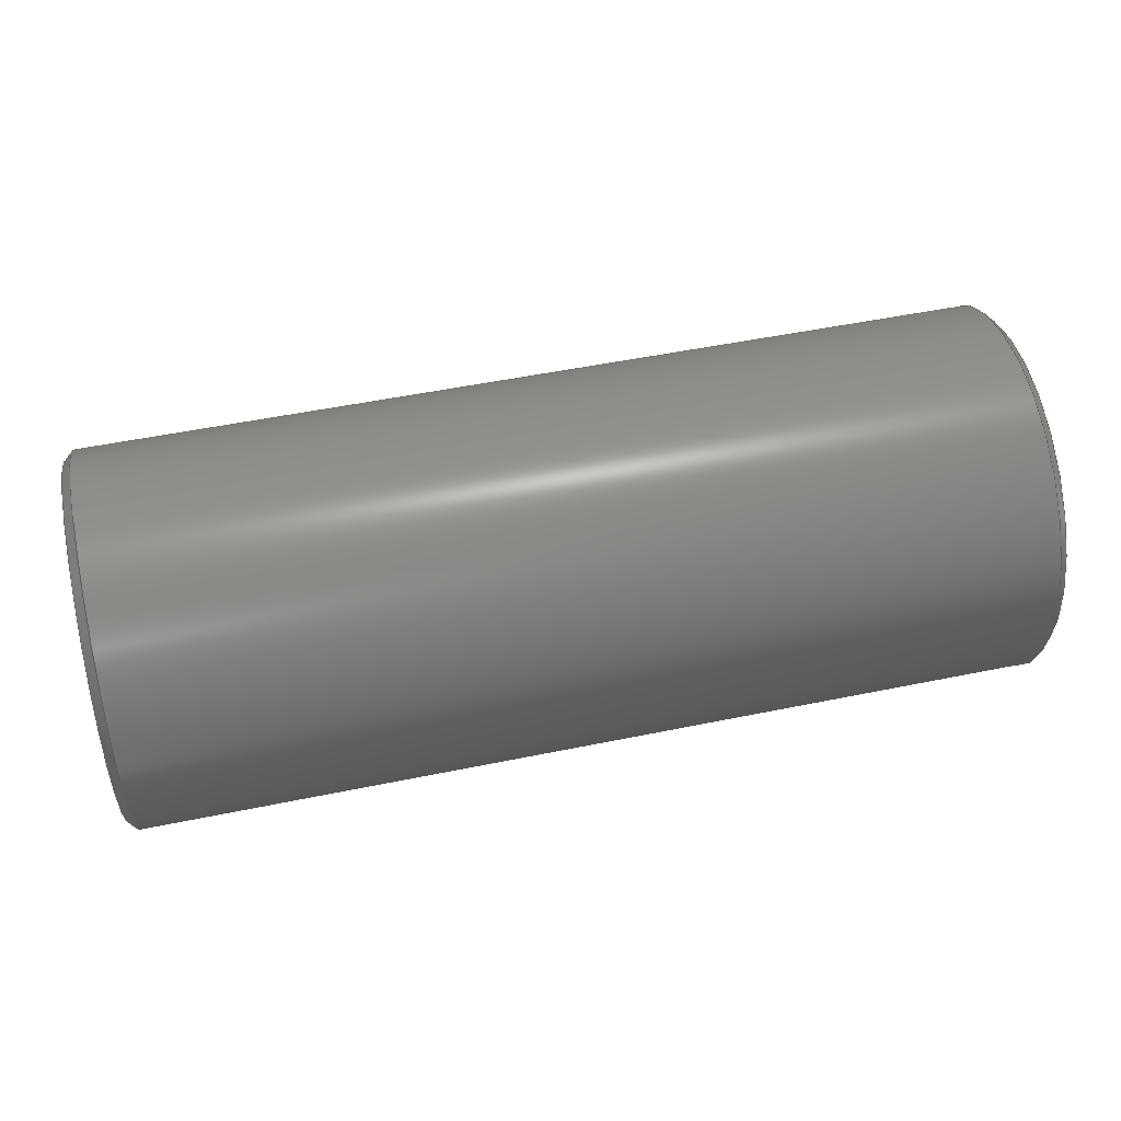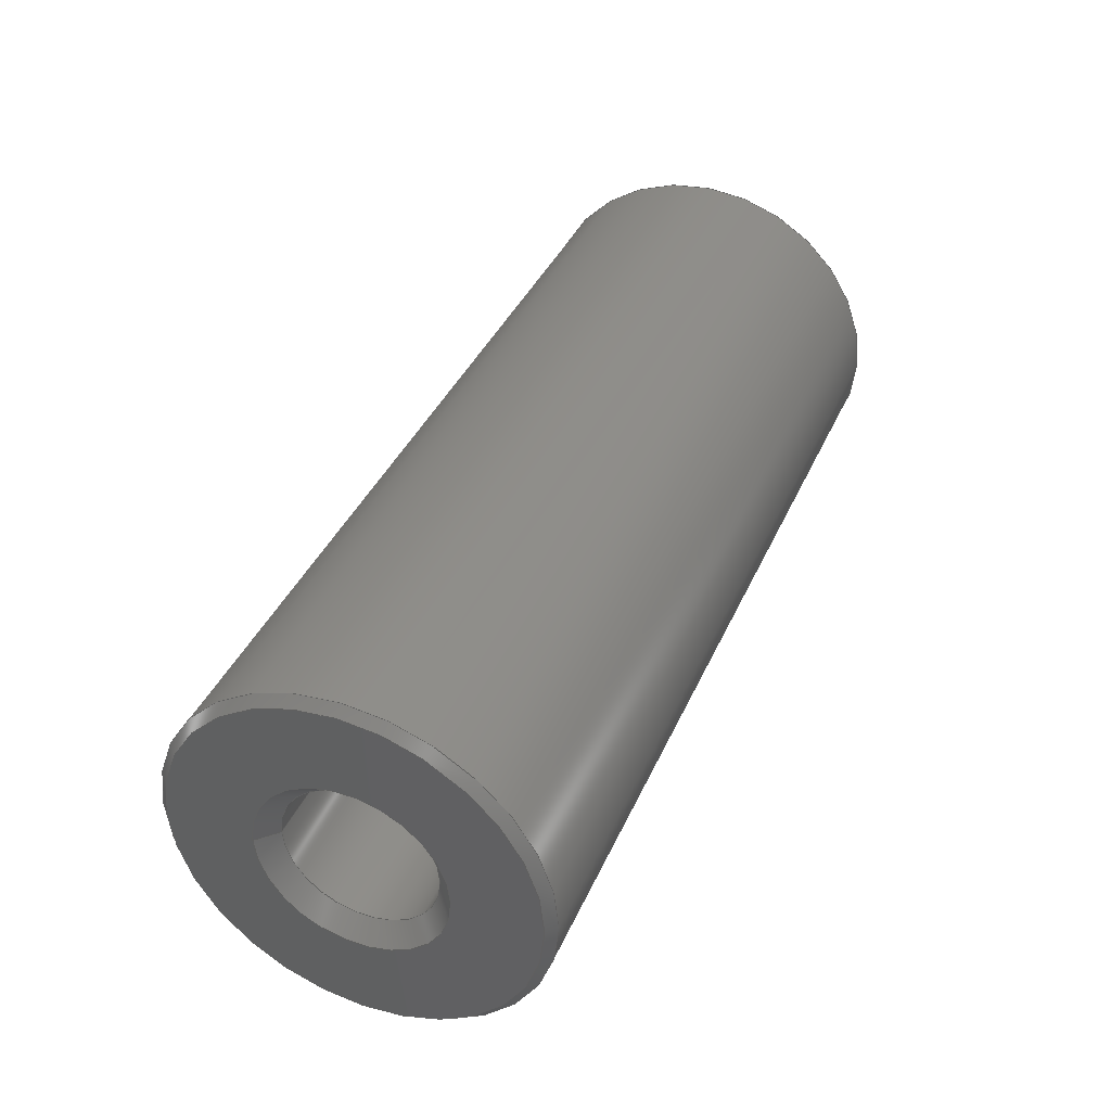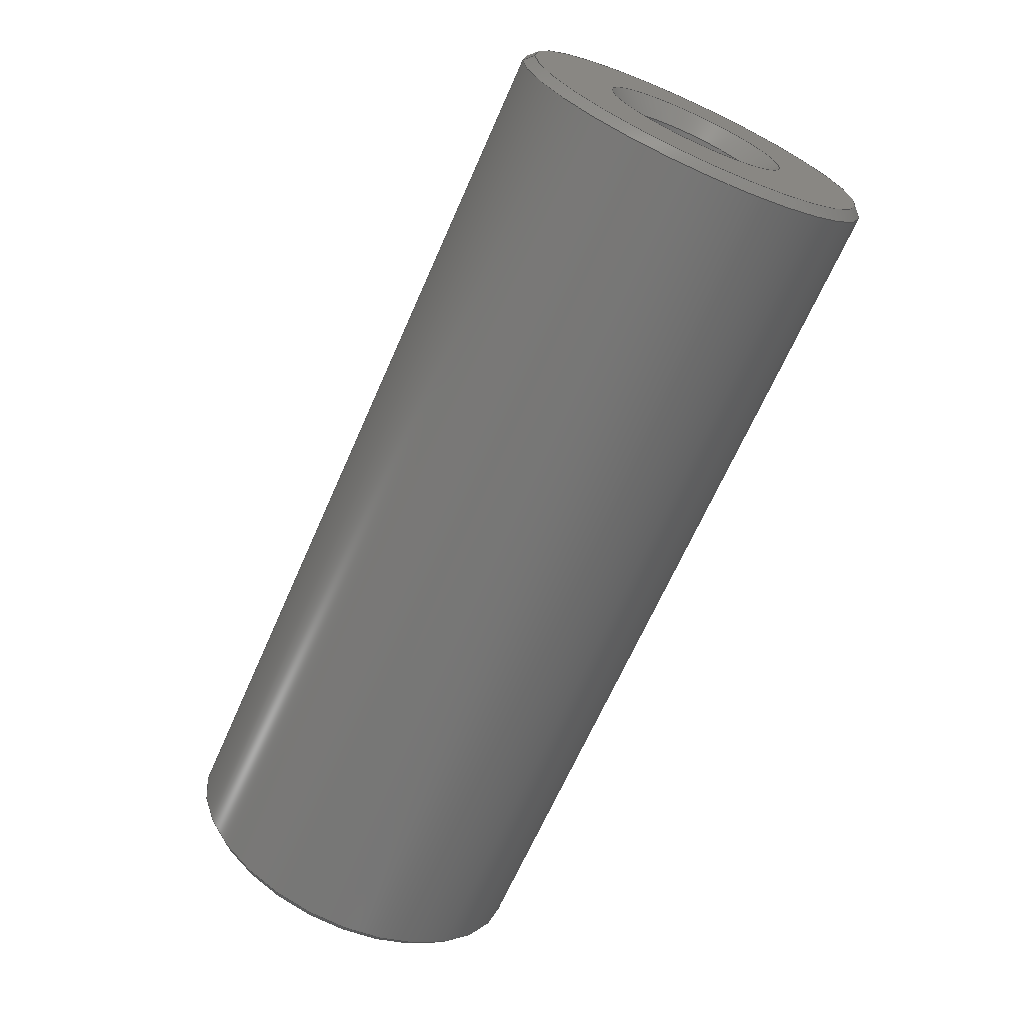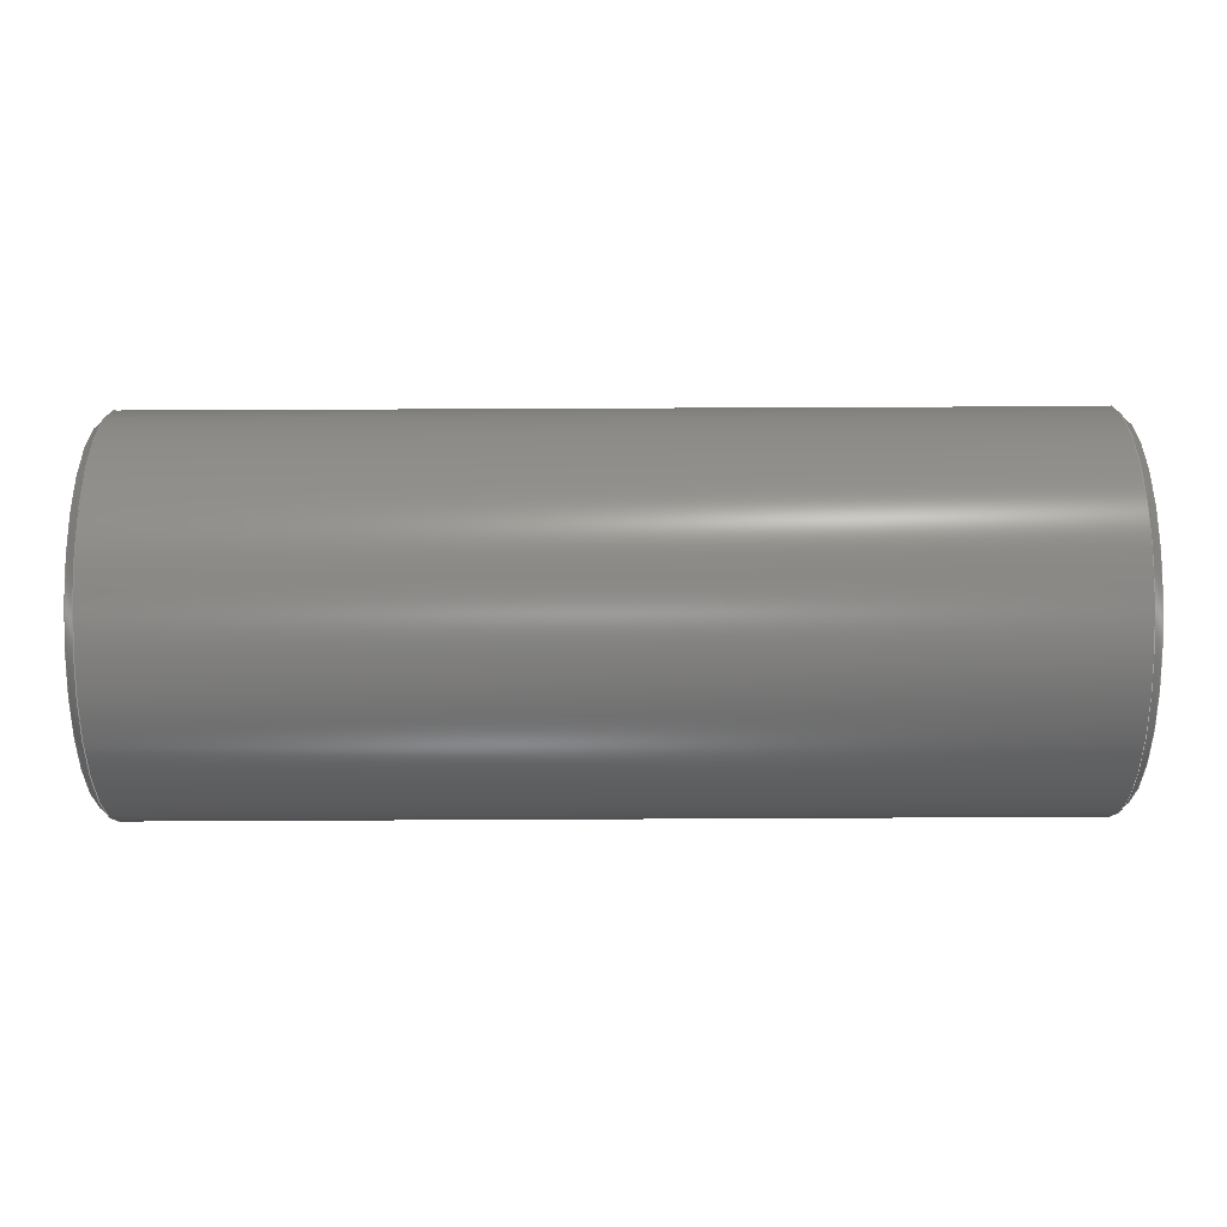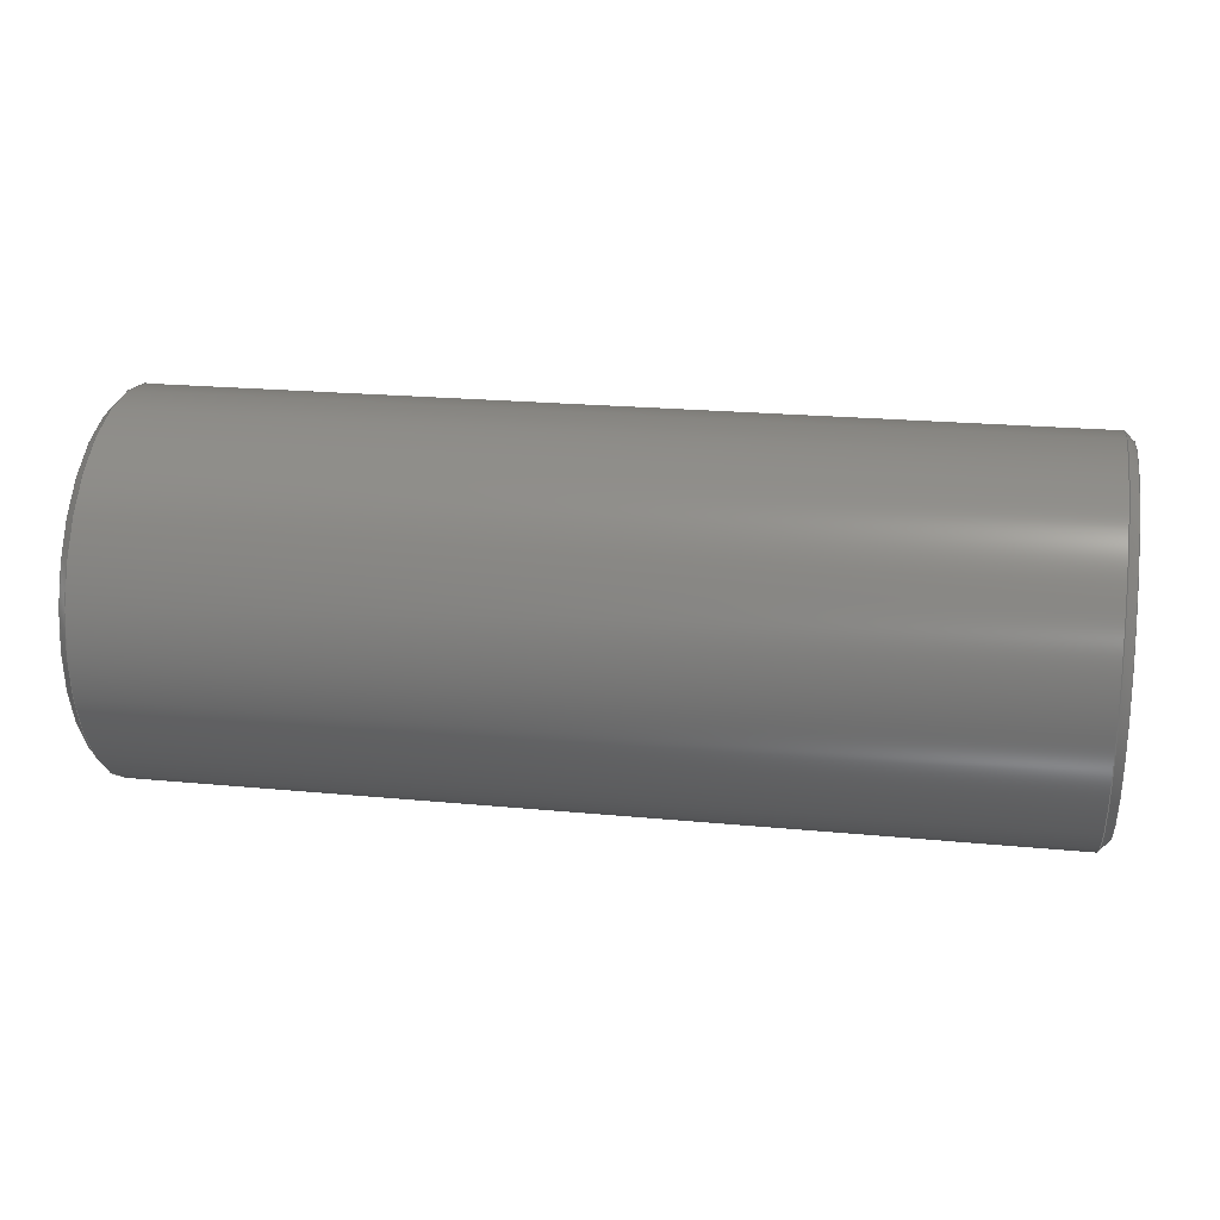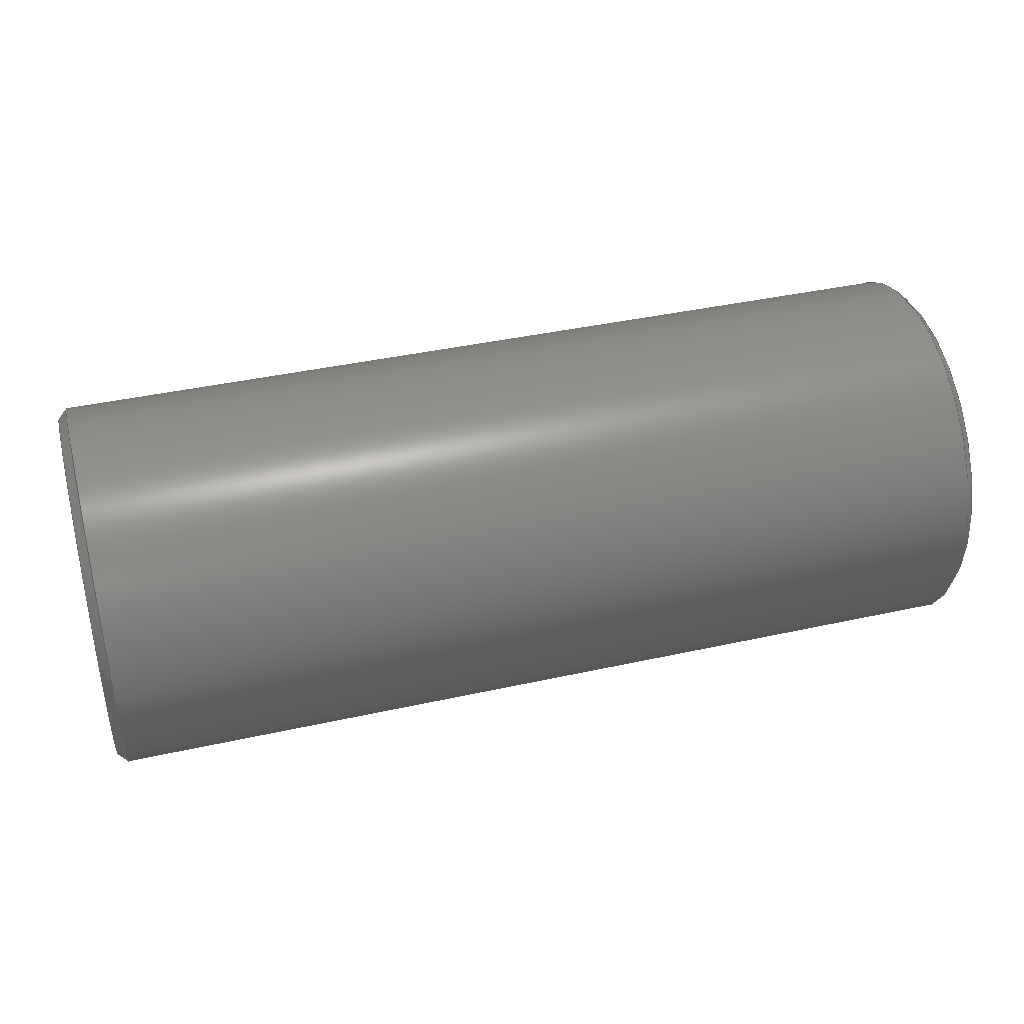
<metadata>
{"format":"step","ext":"stp","renderer":"f3d","projection":"perspective","resolution":1024,"background":"white","views":[{"elev":51.4,"azim":-12.6,"up":"+Y"},{"elev":39.1,"azim":-67.7,"up":"+Y"},{"elev":-67.5,"azim":-113.9,"up":"+Y"},{"elev":60.6,"azim":179.7,"up":"+Z"},{"elev":21.7,"azim":9.6,"up":"+Y"},{"elev":40.4,"azim":-15.2,"up":"+Y"}]}
</metadata>
<code>
ISO-10303-21;
DATA;
#1=PROPERTY_DEFINITION_REPRESENTATION(#5,#3);
#2=PROPERTY_DEFINITION_REPRESENTATION(#6,#4);
#3=REPRESENTATION('',(#7),#234);
#4=REPRESENTATION('',(#8),#234);
#5=PROPERTY_DEFINITION('pmi validation property','',#242);
#6=PROPERTY_DEFINITION('pmi validation property','',#242);
#7=VALUE_REPRESENTATION_ITEM('number of annotations',COUNT_MEASURE(0));
#8=VALUE_REPRESENTATION_ITEM('number of views',COUNT_MEASURE(0));
#9=SHAPE_REPRESENTATION_RELATIONSHIP('','',#134,#10);
#10=ADVANCED_BREP_SHAPE_REPRESENTATION('',(#132),#234);
#11=CYLINDRICAL_SURFACE('',#141,0.3125);
#12=CYLINDRICAL_SURFACE('',#149,0.1262);
#13=CYLINDRICAL_SURFACE('',#154,0.1262);
#14=CONICAL_SURFACE('',#139,0.2975,0.7854);
#15=CONICAL_SURFACE('',#143,0.3125,0.7854);
#16=CONICAL_SURFACE('',#147,0.1565,0.7854);
#17=CONICAL_SURFACE('',#156,0.1262,0.7854);
#18=ORIENTED_EDGE('',*,*,#38,.F.);
#19=ORIENTED_EDGE('',*,*,#39,.T.);
#20=ORIENTED_EDGE('',*,*,#40,.F.);
#21=ORIENTED_EDGE('',*,*,#38,.T.);
#22=ORIENTED_EDGE('',*,*,#41,.F.);
#23=ORIENTED_EDGE('',*,*,#40,.T.);
#24=ORIENTED_EDGE('',*,*,#42,.F.);
#25=ORIENTED_EDGE('',*,*,#41,.T.);
#26=ORIENTED_EDGE('',*,*,#43,.F.);
#27=ORIENTED_EDGE('',*,*,#42,.T.);
#28=ORIENTED_EDGE('',*,*,#44,.T.);
#29=ORIENTED_EDGE('',*,*,#39,.F.);
#30=ORIENTED_EDGE('',*,*,#45,.T.);
#31=ORIENTED_EDGE('',*,*,#44,.F.);
#32=ORIENTED_EDGE('',*,*,#45,.F.);
#33=ORIENTED_EDGE('',*,*,#46,.T.);
#34=ORIENTED_EDGE('',*,*,#47,.T.);
#35=ORIENTED_EDGE('',*,*,#46,.F.);
#36=ORIENTED_EDGE('',*,*,#43,.T.);
#37=ORIENTED_EDGE('',*,*,#47,.F.);
#38=EDGE_CURVE('',#48,#48,#58,.T.);
#39=EDGE_CURVE('',#49,#49,#59,.T.);
#40=EDGE_CURVE('',#50,#50,#60,.T.);
#41=EDGE_CURVE('',#51,#51,#61,.T.);
#42=EDGE_CURVE('',#52,#52,#62,.T.);
#43=EDGE_CURVE('',#53,#53,#63,.T.);
#44=EDGE_CURVE('',#54,#54,#64,.T.);
#45=EDGE_CURVE('',#55,#55,#65,.T.);
#46=EDGE_CURVE('',#56,#56,#66,.T.);
#47=EDGE_CURVE('',#57,#57,#67,.T.);
#48=VERTEX_POINT('',#204);
#49=VERTEX_POINT('',#206);
#50=VERTEX_POINT('',#209);
#51=VERTEX_POINT('',#212);
#52=VERTEX_POINT('',#215);
#53=VERTEX_POINT('',#218);
#54=VERTEX_POINT('',#221);
#55=VERTEX_POINT('',#224);
#56=VERTEX_POINT('',#228);
#57=VERTEX_POINT('',#231);
#58=CIRCLE('',#137,0.2975);
#59=CIRCLE('',#138,0.1565);
#60=CIRCLE('',#140,0.3125);
#61=CIRCLE('',#142,0.3125);
#62=CIRCLE('',#144,0.2975);
#63=CIRCLE('',#146,0.1565);
#64=CIRCLE('',#148,0.1262);
#65=CIRCLE('',#150,0.1262);
#66=CIRCLE('',#153,0.1262);
#67=CIRCLE('',#155,0.1262);
#68=EDGE_LOOP('',(#18));
#69=EDGE_LOOP('',(#19));
#70=EDGE_LOOP('',(#20));
#71=EDGE_LOOP('',(#21));
#72=EDGE_LOOP('',(#22));
#73=EDGE_LOOP('',(#23));
#74=EDGE_LOOP('',(#24));
#75=EDGE_LOOP('',(#25));
#76=EDGE_LOOP('',(#26));
#77=EDGE_LOOP('',(#27));
#78=EDGE_LOOP('',(#28));
#79=EDGE_LOOP('',(#29));
#80=EDGE_LOOP('',(#30));
#81=EDGE_LOOP('',(#31));
#82=EDGE_LOOP('',(#32));
#83=EDGE_LOOP('',(#33));
#84=EDGE_LOOP('',(#34));
#85=EDGE_LOOP('',(#35));
#86=EDGE_LOOP('',(#36));
#87=EDGE_LOOP('',(#37));
#88=FACE_BOUND('',#68,.T.);
#89=FACE_BOUND('',#69,.T.);
#90=FACE_BOUND('',#70,.T.);
#91=FACE_BOUND('',#71,.T.);
#92=FACE_BOUND('',#72,.T.);
#93=FACE_BOUND('',#73,.T.);
#94=FACE_BOUND('',#74,.T.);
#95=FACE_BOUND('',#75,.T.);
#96=FACE_BOUND('',#76,.T.);
#97=FACE_BOUND('',#77,.T.);
#98=FACE_BOUND('',#78,.T.);
#99=FACE_BOUND('',#79,.T.);
#100=FACE_BOUND('',#80,.T.);
#101=FACE_BOUND('',#81,.T.);
#102=FACE_BOUND('',#82,.T.);
#103=FACE_BOUND('',#83,.T.);
#104=FACE_BOUND('',#84,.T.);
#105=FACE_BOUND('',#85,.T.);
#106=FACE_BOUND('',#86,.T.);
#107=FACE_BOUND('',#87,.T.);
#108=PLANE('',#136);
#109=PLANE('',#145);
#110=PLANE('',#151);
#111=PLANE('',#152);
#112=ADVANCED_FACE('',(#88,#89),#108,.F.);
#113=ADVANCED_FACE('',(#90,#91),#14,.T.);
#114=ADVANCED_FACE('',(#92,#93),#11,.T.);
#115=ADVANCED_FACE('',(#94,#95),#15,.T.);
#116=ADVANCED_FACE('',(#96,#97),#109,.F.);
#117=ADVANCED_FACE('',(#98,#99),#16,.F.);
#118=ADVANCED_FACE('',(#100,#101),#12,.F.);
#119=ADVANCED_FACE('',(#102),#110,.T.);
#120=ADVANCED_FACE('',(#103),#111,.T.);
#121=ADVANCED_FACE('',(#104,#105),#13,.F.);
#122=ADVANCED_FACE('',(#106,#107),#17,.F.);
#123=CLOSED_SHELL('',(#112,#113,#114,#115,#116,#117,#118,#119,#120,#121,
#122));
#124=STYLED_ITEM('',(#125),#132);
#125=PRESENTATION_STYLE_ASSIGNMENT((#126));
#126=SURFACE_STYLE_USAGE(.BOTH.,#127);
#127=SURFACE_SIDE_STYLE('',(#128));
#128=SURFACE_STYLE_FILL_AREA(#129);
#129=FILL_AREA_STYLE('',(#130));
#130=FILL_AREA_STYLE_COLOUR('',#131);
#131=COLOUR_RGB('',0.69,0.69,0.69);
#132=MANIFOLD_SOLID_BREP('U-SFJW0.63-L1.53-T0.31-U0.31',#123);
#133=SHAPE_DEFINITION_REPRESENTATION(#242,#134);
#134=SHAPE_REPRESENTATION('U-SFJW0.63-L1.53-T0.31-U0.31',(#135),#234);
#135=AXIS2_PLACEMENT_3D('',#201,#157,#158);
#136=AXIS2_PLACEMENT_3D('',#202,#159,#160);
#137=AXIS2_PLACEMENT_3D('',#203,#161,#162);
#138=AXIS2_PLACEMENT_3D('',#205,#163,#164);
#139=AXIS2_PLACEMENT_3D('',#207,#165,#166);
#140=AXIS2_PLACEMENT_3D('',#208,#167,#168);
#141=AXIS2_PLACEMENT_3D('',#210,#169,#170);
#142=AXIS2_PLACEMENT_3D('',#211,#171,#172);
#143=AXIS2_PLACEMENT_3D('',#213,#173,#174);
#144=AXIS2_PLACEMENT_3D('',#214,#175,#176);
#145=AXIS2_PLACEMENT_3D('',#216,#177,#178);
#146=AXIS2_PLACEMENT_3D('',#217,#179,#180);
#147=AXIS2_PLACEMENT_3D('',#219,#181,#182);
#148=AXIS2_PLACEMENT_3D('',#220,#183,#184);
#149=AXIS2_PLACEMENT_3D('',#222,#185,#186);
#150=AXIS2_PLACEMENT_3D('',#223,#187,#188);
#151=AXIS2_PLACEMENT_3D('',#225,#189,#190);
#152=AXIS2_PLACEMENT_3D('',#226,#191,#192);
#153=AXIS2_PLACEMENT_3D('',#227,#193,#194);
#154=AXIS2_PLACEMENT_3D('',#229,#195,#196);
#155=AXIS2_PLACEMENT_3D('',#230,#197,#198);
#156=AXIS2_PLACEMENT_3D('',#232,#199,#200);
#157=DIRECTION('',(0,0,1));
#158=DIRECTION('',(1,0,0));
#159=DIRECTION('',(1,0,0));
#160=DIRECTION('',(0,0,-1));
#161=DIRECTION('',(1,0,0));
#162=DIRECTION('',(0,0,-1));
#163=DIRECTION('',(1,0,0));
#164=DIRECTION('',(0,0,-1));
#165=DIRECTION('',(1,0,0));
#166=DIRECTION('',(0,0,-1));
#167=DIRECTION('',(1,0,0));
#168=DIRECTION('',(0,0,-1));
#169=DIRECTION('',(1,0,0));
#170=DIRECTION('',(0,0,-1));
#171=DIRECTION('',(1,0,0));
#172=DIRECTION('',(0,0,-1));
#173=DIRECTION('',(-1,0,0));
#174=DIRECTION('',(0,0,1));
#175=DIRECTION('',(1,0,0));
#176=DIRECTION('',(0,0,-1));
#177=DIRECTION('',(-1,0,0));
#178=DIRECTION('',(0,0,1));
#179=DIRECTION('',(1,0,0));
#180=DIRECTION('',(0,0,-1));
#181=DIRECTION('',(-1,0,0));
#182=DIRECTION('',(0,0,1));
#183=DIRECTION('',(1,0,0));
#184=DIRECTION('',(0,0,-1));
#185=DIRECTION('',(1,0,0));
#186=DIRECTION('',(0,0,-1));
#187=DIRECTION('',(1,0,0));
#188=DIRECTION('',(0,0,-1));
#189=DIRECTION('',(-1,0,0));
#190=DIRECTION('',(0,0,1));
#191=DIRECTION('',(1,0,0));
#192=DIRECTION('',(0,0,-1));
#193=DIRECTION('',(1,0,0));
#194=DIRECTION('',(0,0,-1));
#195=DIRECTION('',(1,0,0));
#196=DIRECTION('',(0,0,-1));
#197=DIRECTION('',(1,0,0));
#198=DIRECTION('',(0,0,-1));
#199=DIRECTION('',(1,0,0));
#200=DIRECTION('',(0,0,-1));
#201=CARTESIAN_POINT('',(0,0,0));
#202=CARTESIAN_POINT('',(0,0,0));
#203=CARTESIAN_POINT('',(0,0,0));
#204=CARTESIAN_POINT('',(0,0,-0.2975));
#205=CARTESIAN_POINT('',(0,0,0));
#206=CARTESIAN_POINT('',(0,0,-0.1565));
#207=CARTESIAN_POINT('',(0,0,0));
#208=CARTESIAN_POINT('',(0.015,0,0));
#209=CARTESIAN_POINT('',(0.015,0,-0.3125));
#210=CARTESIAN_POINT('',(1.53,0,0));
#211=CARTESIAN_POINT('',(1.515,0,0));
#212=CARTESIAN_POINT('',(1.515,0,-0.3125));
#213=CARTESIAN_POINT('',(1.515,0,0));
#214=CARTESIAN_POINT('',(1.53,0,0));
#215=CARTESIAN_POINT('',(1.53,0,-0.2975));
#216=CARTESIAN_POINT('',(1.53,0.2975,0));
#217=CARTESIAN_POINT('',(1.53,0,0));
#218=CARTESIAN_POINT('',(1.53,0,-0.1565));
#219=CARTESIAN_POINT('',(0,0,0));
#220=CARTESIAN_POINT('',(0.0303,0,0));
#221=CARTESIAN_POINT('',(0.0303,0,-0.1262));
#222=CARTESIAN_POINT('',(0.63,0,0));
#223=CARTESIAN_POINT('',(0.63,0,0));
#224=CARTESIAN_POINT('',(0.63,0,-0.1262));
#225=CARTESIAN_POINT('',(0.63,0.1262,0));
#226=CARTESIAN_POINT('',(0.9,0,0));
#227=CARTESIAN_POINT('',(0.9,0,0));
#228=CARTESIAN_POINT('',(0.9,0,-0.1262));
#229=CARTESIAN_POINT('',(1.53,0,0));
#230=CARTESIAN_POINT('',(1.5,0,0));
#231=CARTESIAN_POINT('',(1.5,0,-0.1262));
#232=CARTESIAN_POINT('',(1.5,0,0));
#233=MECHANICAL_DESIGN_GEOMETRIC_PRESENTATION_REPRESENTATION('',(#124),
#234);
#234=(
GEOMETRIC_REPRESENTATION_CONTEXT(3)
GLOBAL_UNCERTAINTY_ASSIGNED_CONTEXT((#235))
GLOBAL_UNIT_ASSIGNED_CONTEXT((#238,#237,#236))
REPRESENTATION_CONTEXT('U-SFJW0.63-L1.53-T0.31-U0.31',
'TOP_LEVEL_ASSEMBLY_PART')
);
#235=UNCERTAINTY_MEASURE_WITH_UNIT(LENGTH_MEASURE(0.0001969),
#238,'DISTANCE_ACCURACY_VALUE','Maximum Tolerance applied to model');
#236=(
NAMED_UNIT(*)
SI_UNIT($,.STERADIAN.)
SOLID_ANGLE_UNIT()
);
#237=(
NAMED_UNIT(*)
PLANE_ANGLE_UNIT()
SI_UNIT($,.RADIAN.)
);
#238=(
CONVERSION_BASED_UNIT('INCH',#240)
LENGTH_UNIT()
NAMED_UNIT(#239)
);
#239=DIMENSIONAL_EXPONENTS(1,0,0,0,0,0,0);
#240=LENGTH_MEASURE_WITH_UNIT(LENGTH_MEASURE(25.4),#241);
#241=(
LENGTH_UNIT()
NAMED_UNIT(*)
SI_UNIT(.MILLI.,.METRE.)
);
#242=PRODUCT_DEFINITION_SHAPE('','',#243);
#243=PRODUCT_DEFINITION('','',#245,#244);
#244=PRODUCT_DEFINITION_CONTEXT('',#251,'design');
#245=PRODUCT_DEFINITION_FORMATION_WITH_SPECIFIED_SOURCE('','',#247,
 .NOT_KNOWN.);
#246=PRODUCT_RELATED_PRODUCT_CATEGORY('','',(#247));
#247=PRODUCT('U-SFJW0.63-L1.53-T0.31-U0.31',
'U-SFJW0.63-L1.53-T0.31-U0.31','U-SFJW0.63-L1.53-T0.31-U0.31',(#249));
#248=PRODUCT_CATEGORY('','');
#249=PRODUCT_CONTEXT('',#251,'mechanical');
#250=APPLICATION_PROTOCOL_DEFINITION('international standard',
'automotive_design',2010,#251);
#251=APPLICATION_CONTEXT(
'core data for automotive mechanical design processes');
ENDSEC;
END-ISO-10303-21;

</code>
